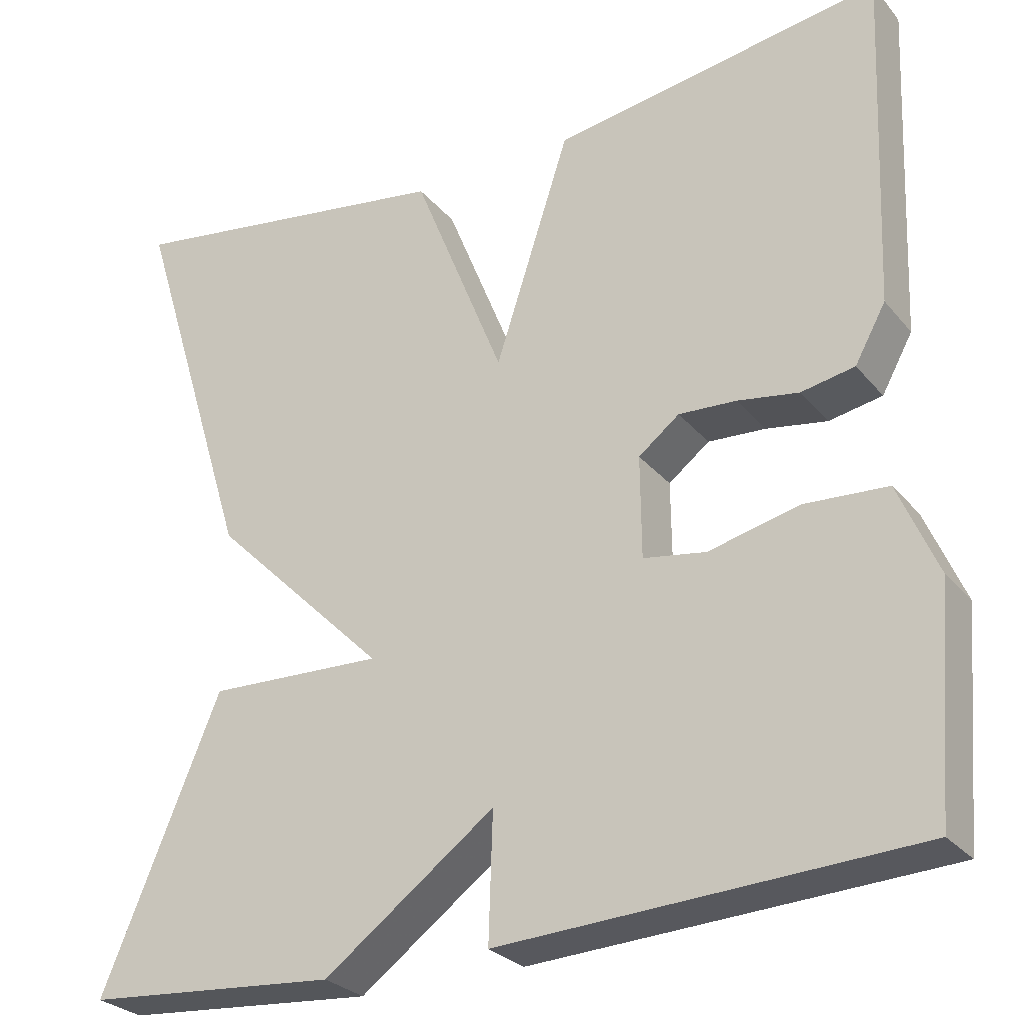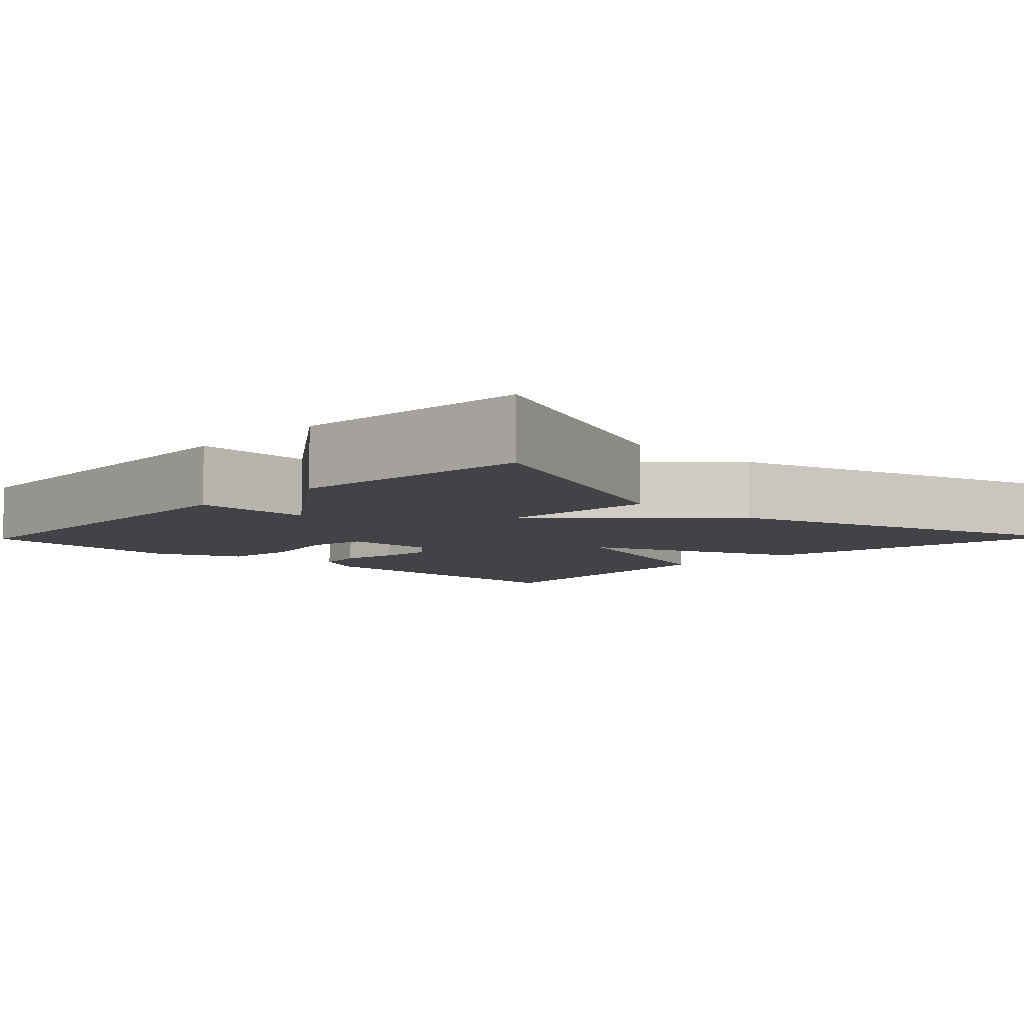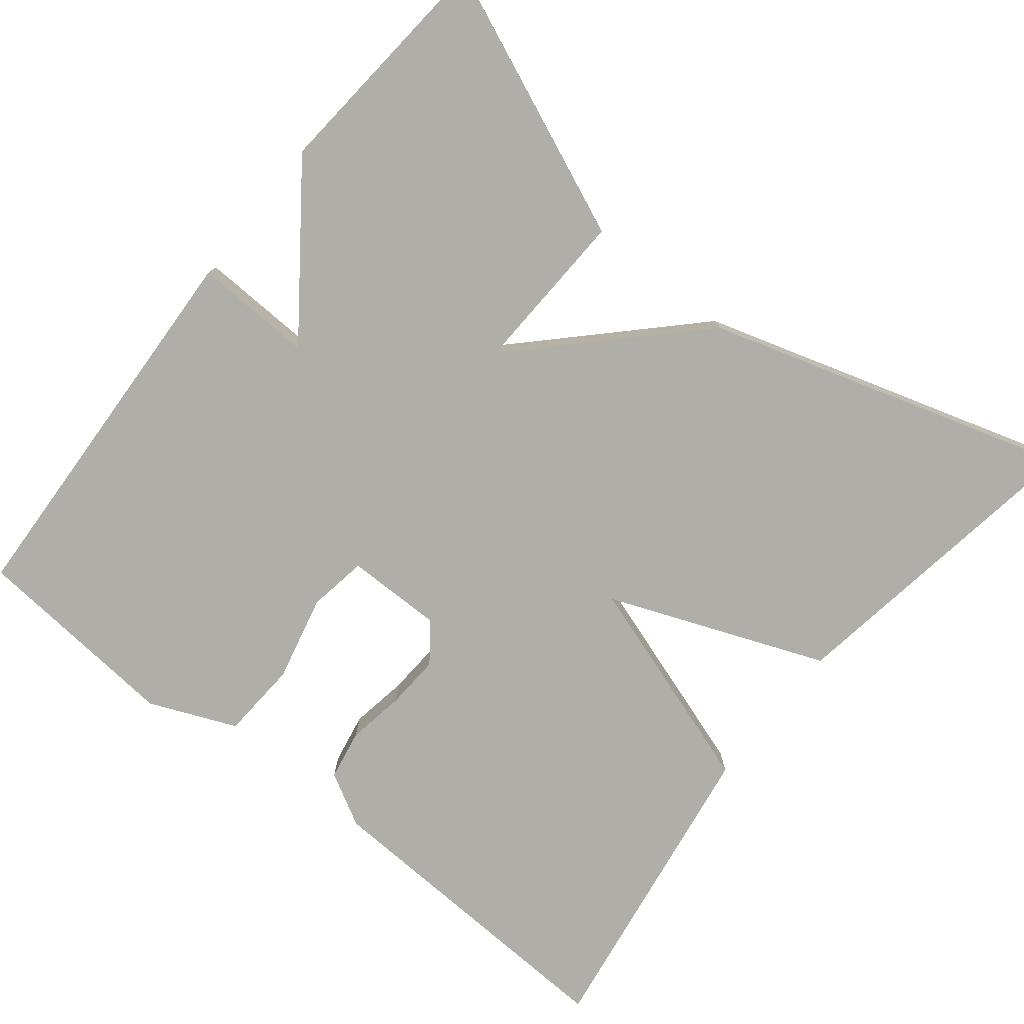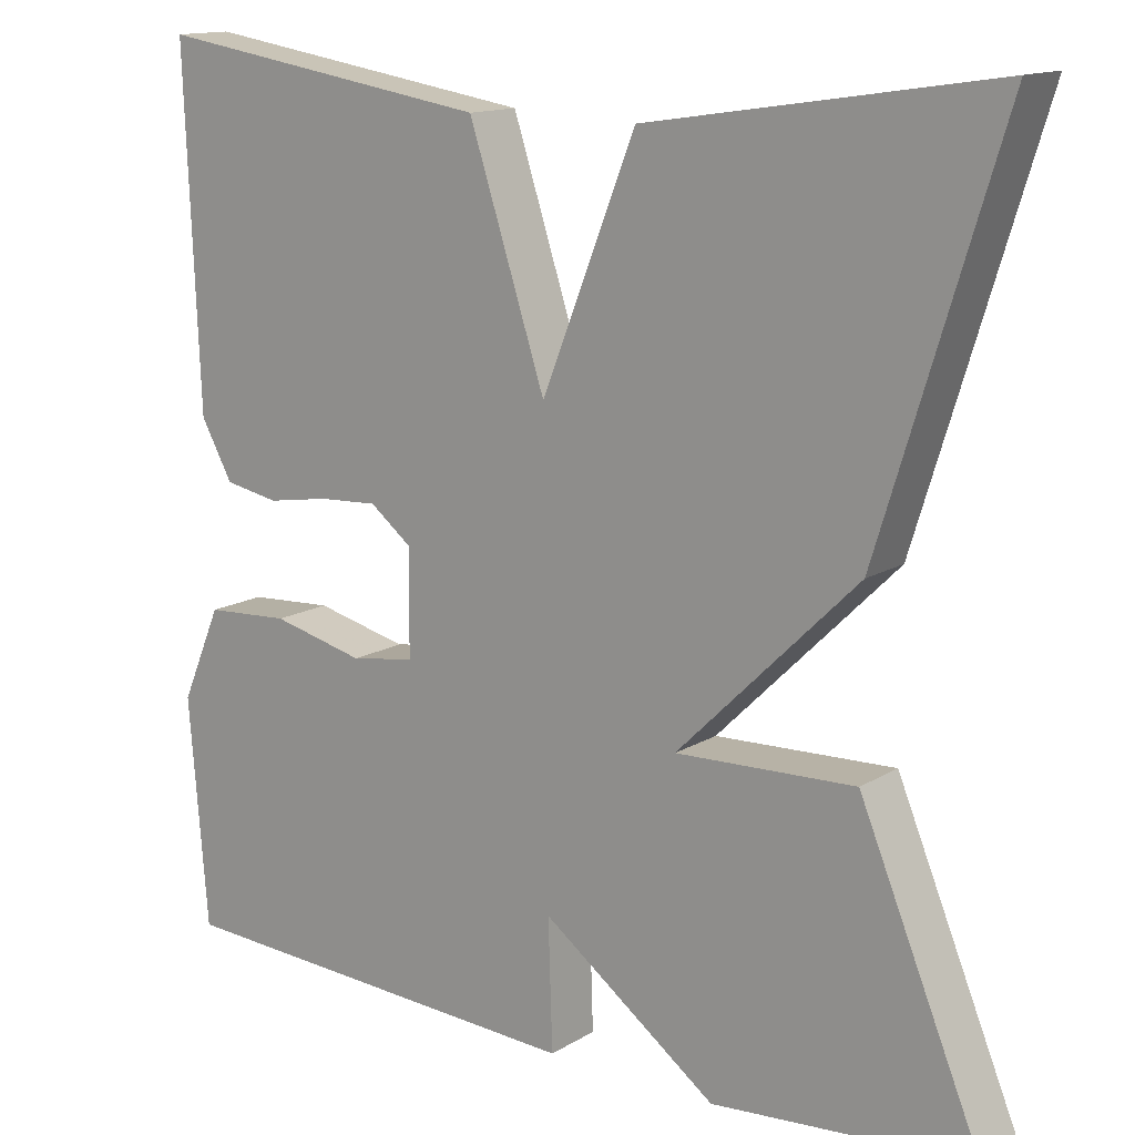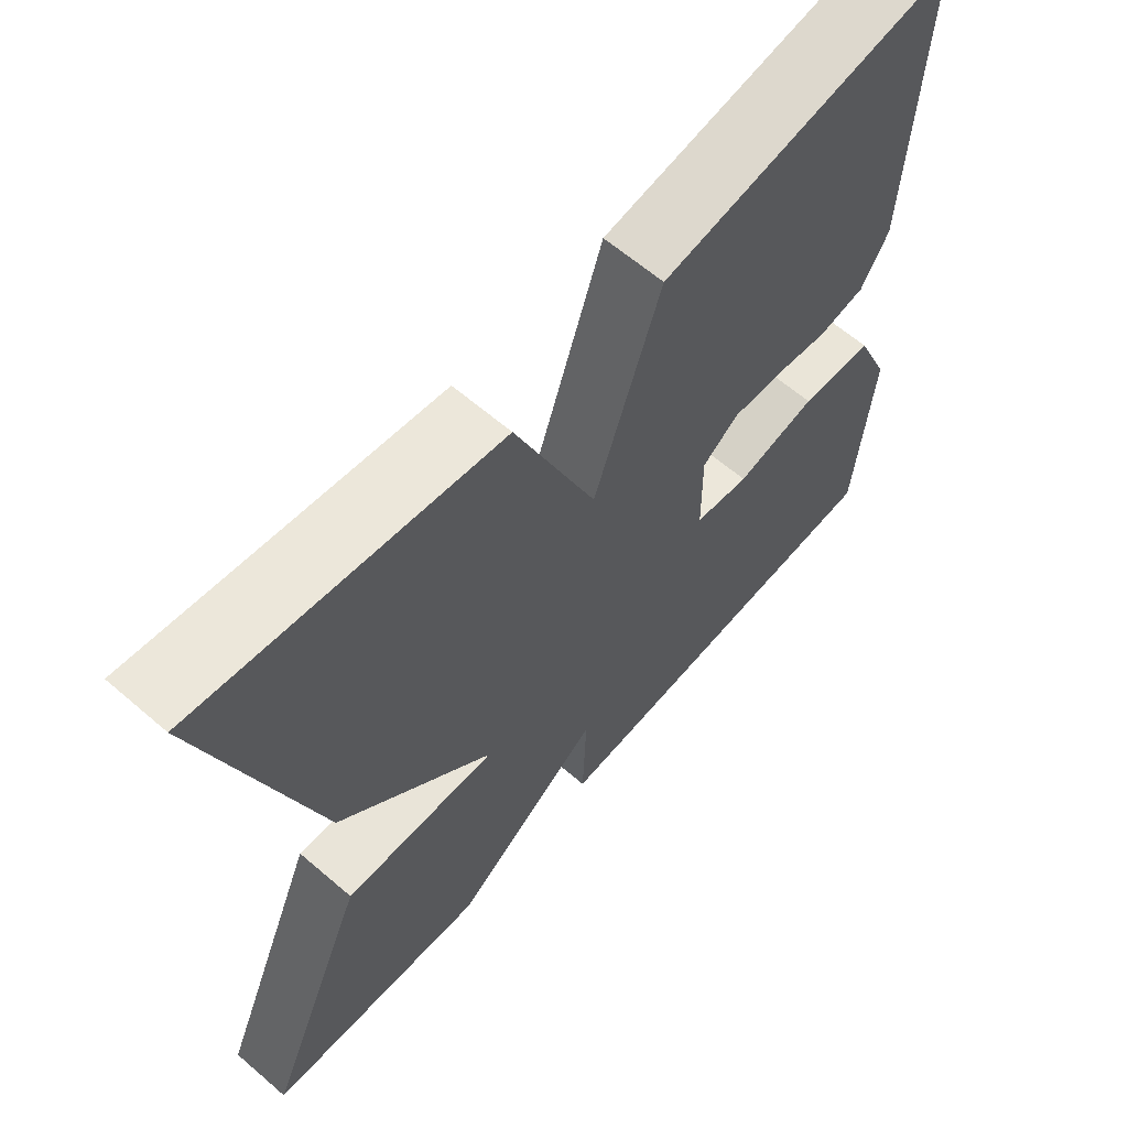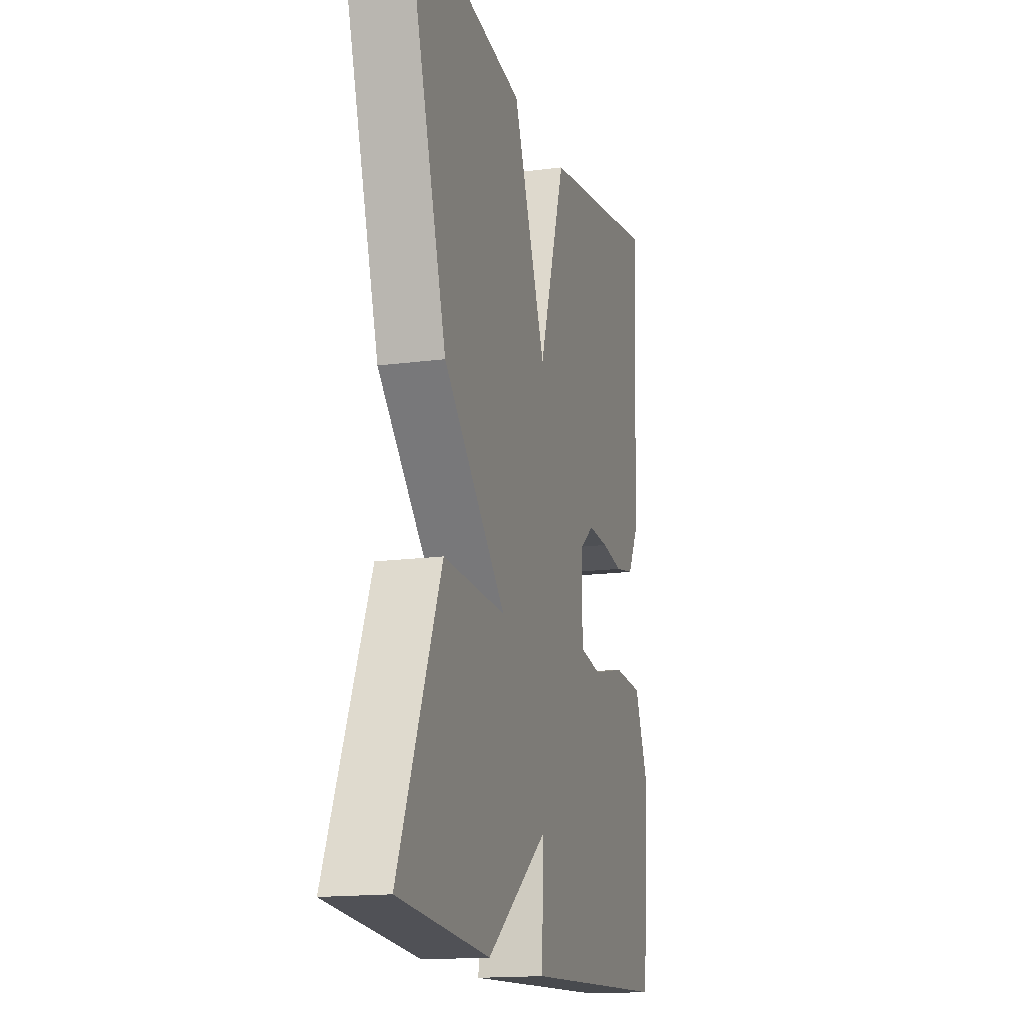
<metadata>
{"format":"obj","ext":"obj","renderer":"f3d","projection":"perspective","resolution":1024,"background":"white","views":[{"elev":-27.7,"azim":31.0,"up":"+Z"},{"elev":-6.9,"azim":-134.0,"up":"+Y"},{"elev":-77.5,"azim":-128.8,"up":"+Y"},{"elev":14.0,"azim":-142.5,"up":"+Z"},{"elev":63.0,"azim":-49.0,"up":"+Z"},{"elev":-15.8,"azim":-74.4,"up":"+Z"}]}
</metadata>
<code>
v -0.5 0.07 0.5
v -0.096 0.07 0.438
v 0.014 0.07 0.163
v 0.104 0.07 0.438
v 0.5 0.07 0.5
v 0.483 0.07 0.091
v 0.446 0.07 0.024
v 0.382 0.07 0.012
v 0.309 0.07 0.024
v 0.24 0.07 0.028
v 0.191 0.07 -0.01
v 0.192 0.07 -0.132
v 0.267 0.07 -0.144
v 0.376 0.07 -0.118
v 0.475 0.07 -0.124
v 0.522 0.07 -0.234
v 0.5 0.07 -0.5
v 0.004 0.07 -0.525
v 0.009 0.07 -0.374
v -0.196 0.07 -0.525
v -0.5 0.07 -0.5
v -0.358 0.07 -0.16
v -0.148 0.07 -0.168
v -0.358 0.07 0.04
v -0.5 0 0.5
v -0.096 0 0.438
v 0.014 0 0.163
v 0.104 0 0.438
v 0.5 0 0.5
v 0.483 0 0.091
v 0.446 0 0.024
v 0.382 0 0.012
v 0.309 0 0.024
v 0.24 0 0.028
v 0.191 0 -0.01
v 0.192 0 -0.132
v 0.267 0 -0.144
v 0.376 0 -0.118
v 0.475 0 -0.124
v 0.522 0 -0.234
v 0.5 0 -0.5
v 0.004 0 -0.525
v 0.009 0 -0.374
v -0.196 0 -0.525
v -0.5 0 -0.5
v -0.358 0 -0.16
v -0.148 0 -0.168
v -0.358 0 0.04
f 1 2 3
f 24 1 3
f 23 24 3
f 21 22 23
f 20 21 23
f 19 20 23
f 19 23 3
f 17 18 19
f 16 17 19
f 15 16 19
f 14 15 19
f 13 14 19
f 12 13 19
f 19 3 4
f 12 19 4
f 11 12 4
f 10 11 4 5
f 5 6 7
f 10 5 7
f 9 10 7
f 7 8 9
f 27 26 25
f 27 25 48
f 27 48 47
f 47 46 45
f 47 45 44
f 47 44 43
f 27 47 43
f 43 42 41
f 43 41 40
f 43 40 39
f 43 39 38
f 43 38 37
f 43 37 36
f 28 27 43
f 28 43 36
f 28 36 35
f 29 28 35 34
f 31 30 29
f 31 29 34
f 31 34 33
f 33 32 31
f 1 25 26 2
f 2 26 27 3
f 3 27 28 4
f 4 28 29 5
f 5 29 30 6
f 6 30 31 7
f 7 31 32 8
f 8 32 33 9
f 9 33 34 10
f 10 34 35 11
f 11 35 36 12
f 12 36 37 13
f 13 37 38 14
f 14 38 39 15
f 15 39 40 16
f 16 40 41 17
f 17 41 42 18
f 18 42 43 19
f 19 43 44 20
f 20 44 45 21
f 21 45 46 22
f 22 46 47 23
f 23 47 48 24
f 24 48 25 1

</code>
